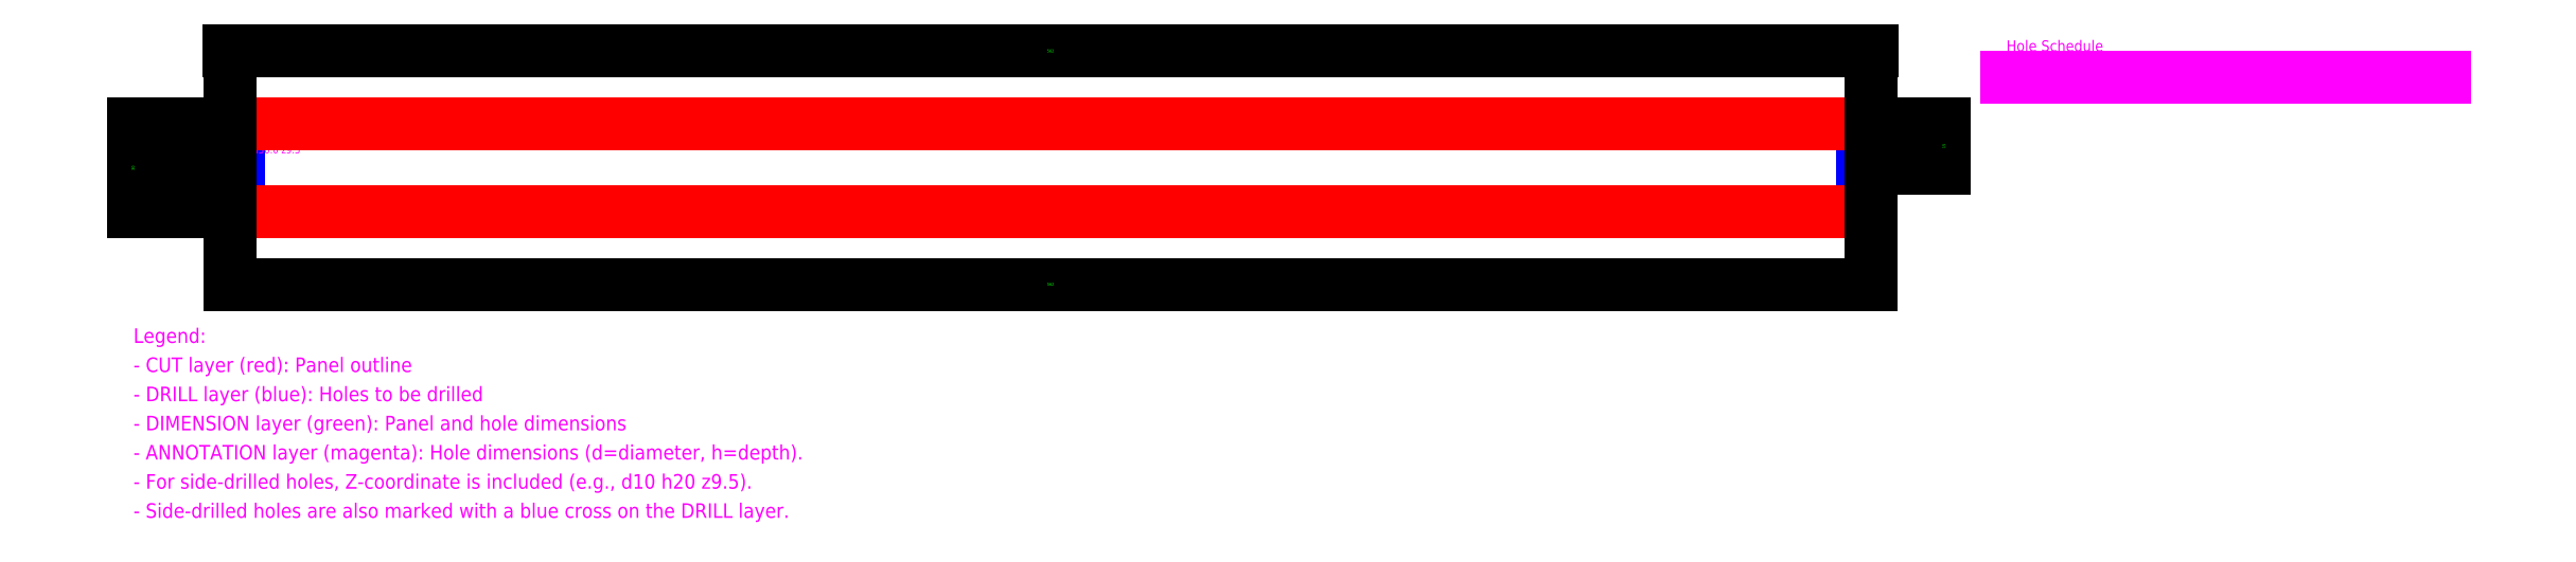
<metadata>
{"format":"dxf","ext":"dxf","renderer":"ezdxf+matplotlib","layout":"modelspace","background":"white","min_lineweight":24,"dpi":150}
</metadata>
<code>
0
SECTION
2
ENTITIES
0
LINE
8
DRILL
10
-3
20
15
30
0
11
3
21
15
31
0
0
LINE
8
DRILL
10
0
20
12
30
0
11
0
21
18
31
0
0
TEXT
8
ANNOTATION
10
0
20
20
30
0
40
2.5
1
d4 h30 z9.5
0
LINE
8
DRILL
10
559
20
15
30
0
11
565
21
15
31
0
0
LINE
8
DRILL
10
562
20
12
30
0
11
562
21
18
31
0
0
TEXT
8
ANNOTATION
10
562
20
20
30
0
40
2.5
1
d4 h30 z9.5
0
LINE
8
CUT
10
0
20
0
30
0
11
562
21
0
31
0
0
LINE
8
CUT
10
562
20
0
30
0
11
562
21
30
31
0
0
LINE
8
CUT
10
562
20
30
30
0
11
0
21
30
31
0
0
LINE
8
CUT
10
0
20
30
30
0
11
0
21
0
31
0
0
DIMENSION
8
DIMENSION
2
*D1
3
Standard
10
0
20
-25
30
0
11
281
21
-25
31
0
70
32
71
5
1
<>
13
0
23
0
33
0
14
562
24
0
34
0
50
0
0
DIMENSION
8
DIMENSION
2
*D2
3
Standard
10
562
20
55
30
0
11
281
21
55
31
0
70
32
71
5
1
<>
13
562
23
30
33
0
14
0
24
30
34
0
50
0
0
DIMENSION
8
DIMENSION
2
*D3
3
Standard
10
-25
20
0
30
0
11
-25
21
7.5
31
0
70
32
71
5
1
<>
13
0
23
0
33
0
14
0
24
15
34
0
50
90
0
DIMENSION
8
DIMENSION
2
*D4
3
Standard
10
-33
20
0
30
0
11
-33
21
15
31
0
70
32
71
5
1
<>
13
0
23
0
33
0
14
0
24
30
34
0
50
90
0
DIMENSION
8
DIMENSION
2
*D5
3
Standard
10
587
20
30
30
0
11
587
21
22.5
31
0
70
32
71
5
1
<>
13
562
23
30
33
0
14
562
24
15
34
0
50
90
0
TEXT
8
ANNOTATION
10
-33
20
-45
30
0
40
5
1
Legend:
0
TEXT
8
ANNOTATION
10
-33
20
-55
30
0
40
5
1
- CUT layer (red): Panel outline
0
TEXT
8
ANNOTATION
10
-33
20
-65
30
0
40
5
1
- DRILL layer (blue): Holes to be drilled
0
TEXT
8
ANNOTATION
10
-33
20
-75
30
0
40
5
1
- DIMENSION layer (green): Panel and hole dimensions
0
TEXT
8
ANNOTATION
10
-33
20
-85
30
0
40
5
1
- ANNOTATION layer (magenta): Hole dimensions (d=diameter, h=depth).
0
TEXT
8
ANNOTATION
10
-33
20
-95
30
0
40
5
1
- For side-drilled holes, Z-coordinate is included (e.g., d10 h20 z9.5).
0
TEXT
8
ANNOTATION
10
-33
20
-105
30
0
40
5
1
- Side-drilled holes are also marked with a blue cross on the DRILL layer.
0
TEXT
8
ANNOTATION
10
608.2
20
55
30
0
40
3.75
1
Hole Schedule
0
TEXT
8
ANNOTATION
10
608.2
20
47.5
30
0
40
2.5
1
Hole Name
0
TEXT
8
ANNOTATION
10
658.2
20
47.5
30
0
40
2.5
1
X
0
TEXT
8
ANNOTATION
10
678.2
20
47.5
30
0
40
2.5
1
Y
0
TEXT
8
ANNOTATION
10
698.2
20
47.5
30
0
40
2.5
1
Z
0
TEXT
8
ANNOTATION
10
718.2
20
47.5
30
0
40
2.5
1
Dia
0
TEXT
8
ANNOTATION
10
738.2
20
47.5
30
0
40
2.5
1
Depth
0
LINE
8
ANNOTATION
10
608.2
20
46.25
30
0
11
758.2
21
46.25
31
0
0
TEXT
8
ANNOTATION
10
608.2
20
41.88
30
0
40
2.5
1
left_side
0
TEXT
8
ANNOTATION
10
658.2
20
41.88
30
0
40
2.5
1
0
0
TEXT
8
ANNOTATION
10
678.2
20
41.88
30
0
40
2.5
1
15
0
TEXT
8
ANNOTATION
10
698.2
20
41.88
30
0
40
2.5
1
9.5
0
TEXT
8
ANNOTATION
10
718.2
20
41.88
30
0
40
2.5
1
4
0
TEXT
8
ANNOTATION
10
738.2
20
41.88
30
0
40
2.5
1
30
0
TEXT
8
ANNOTATION
10
608.2
20
38.12
30
0
40
2.5
1
right_side
0
TEXT
8
ANNOTATION
10
658.2
20
38.12
30
0
40
2.5
1
562
0
TEXT
8
ANNOTATION
10
678.2
20
38.12
30
0
40
2.5
1
15
0
TEXT
8
ANNOTATION
10
698.2
20
38.12
30
0
40
2.5
1
9.5
0
TEXT
8
ANNOTATION
10
718.2
20
38.12
30
0
40
2.5
1
4
0
TEXT
8
ANNOTATION
10
738.2
20
38.12
30
0
40
2.5
1
30
0
ENDSEC
0
EOF

</code>
